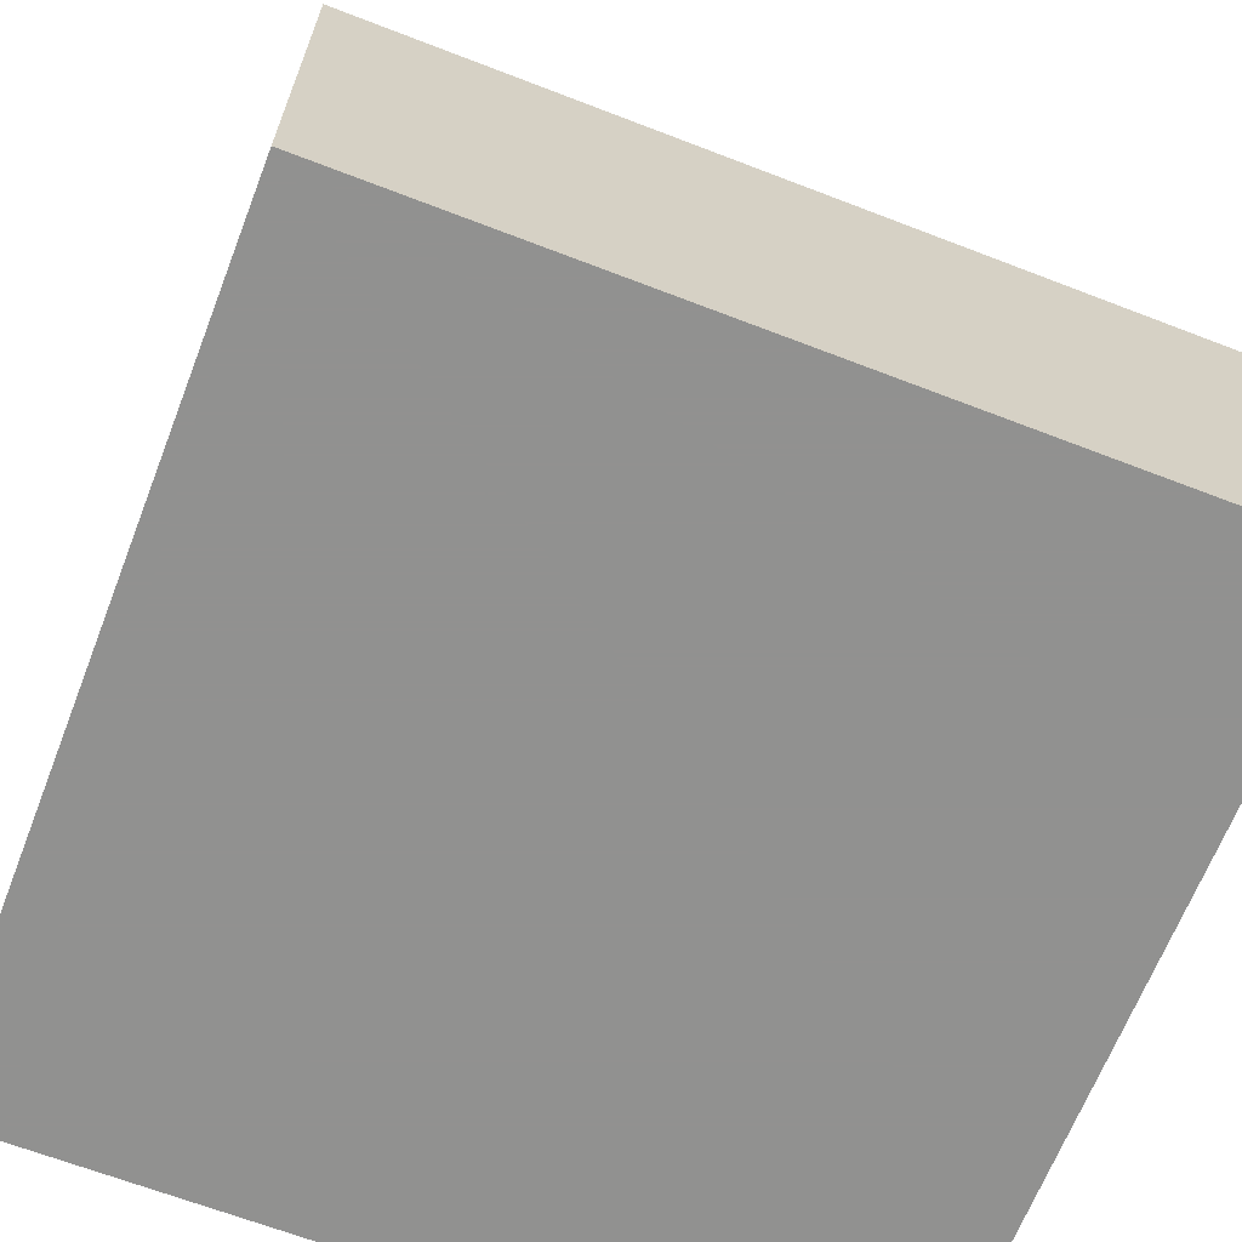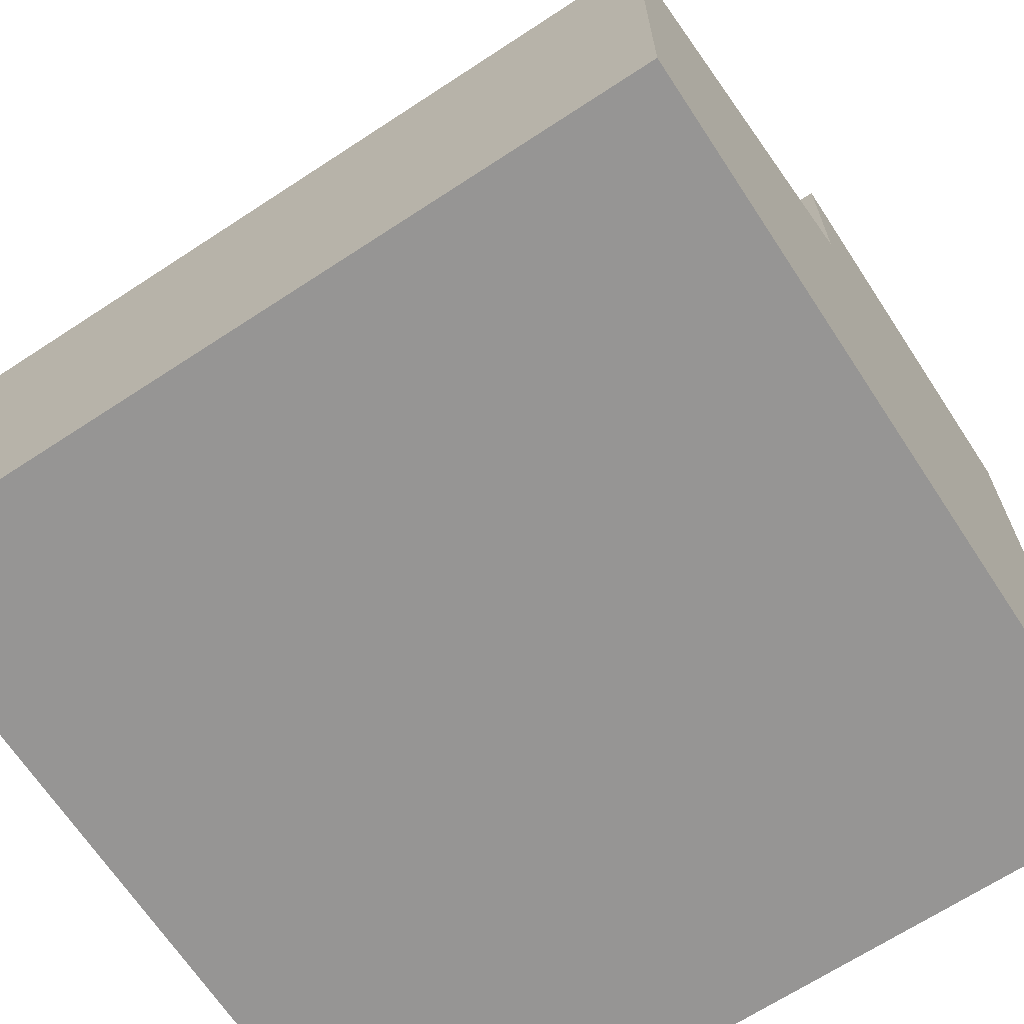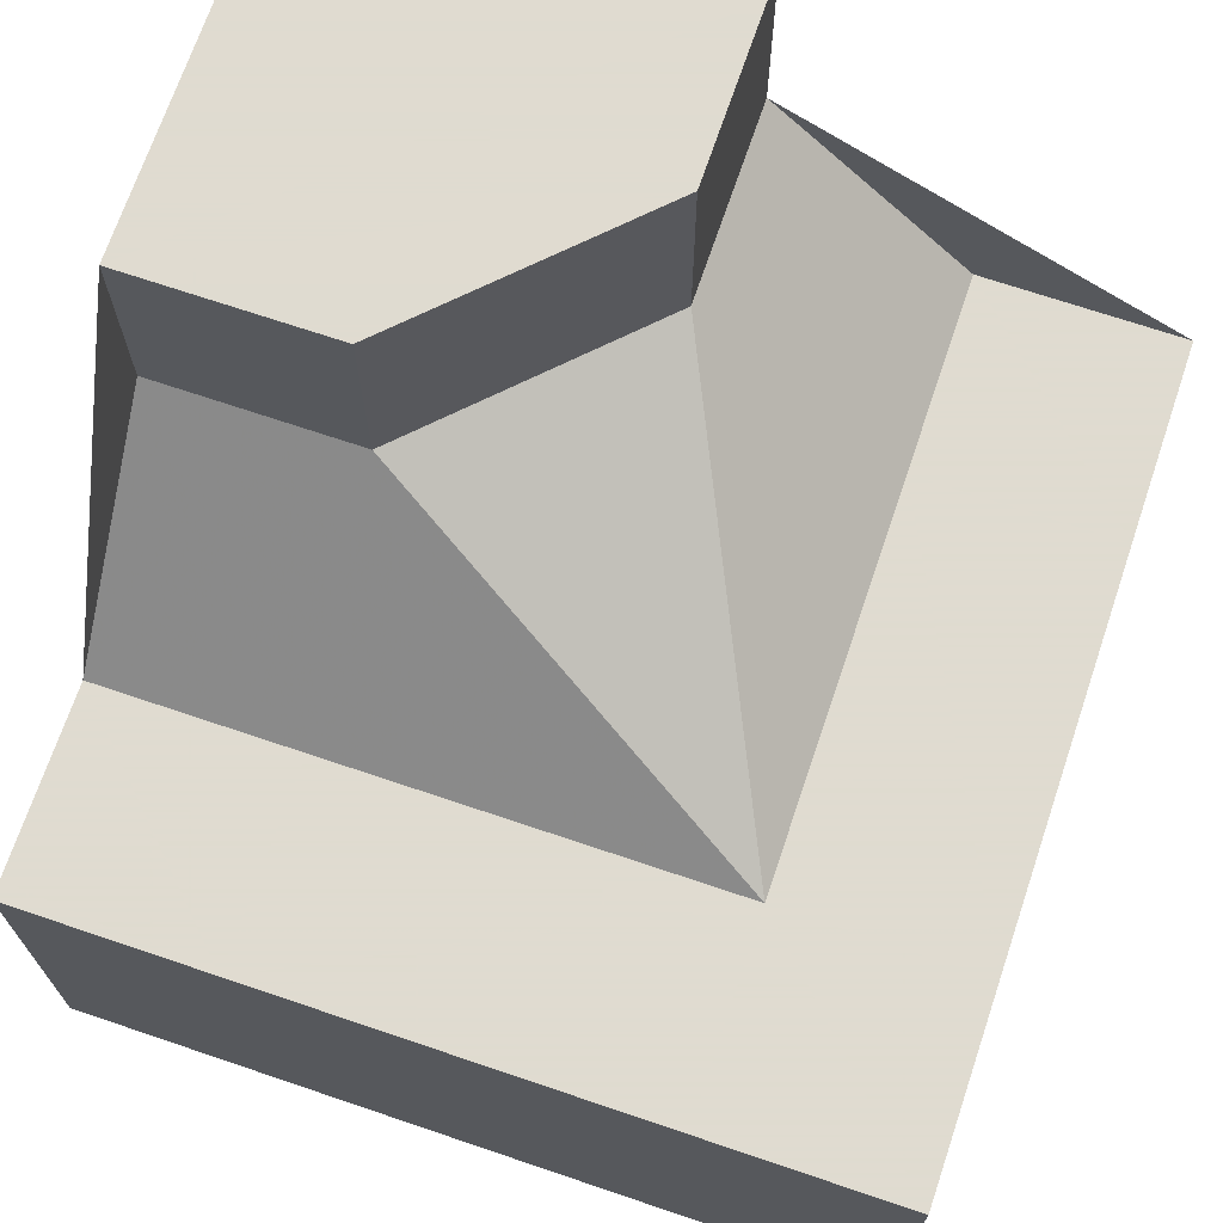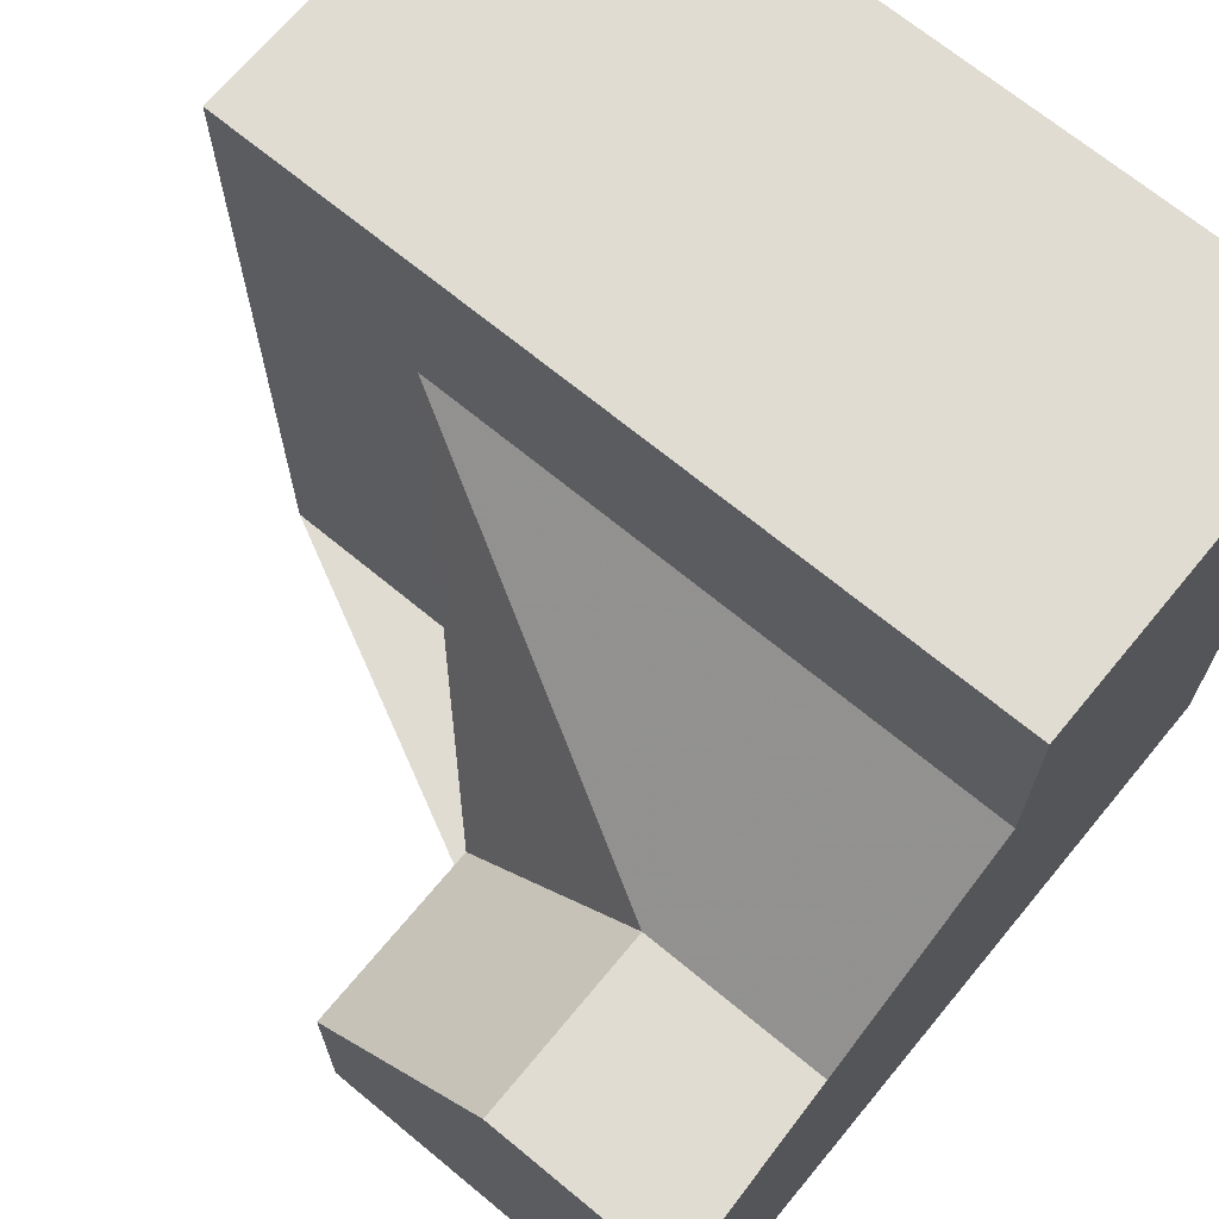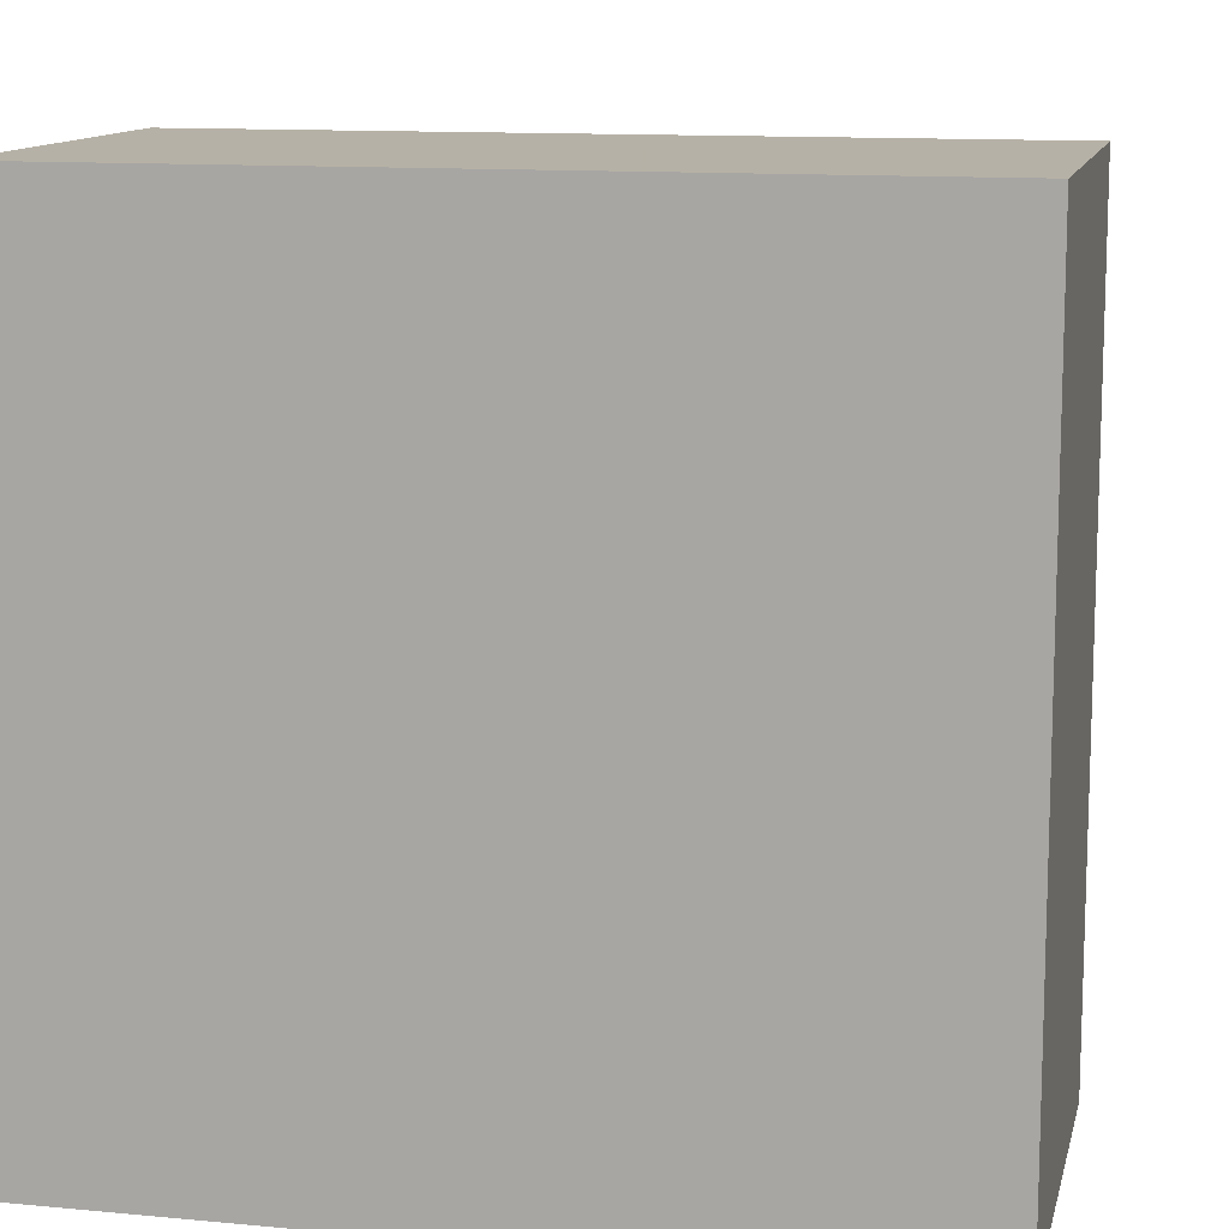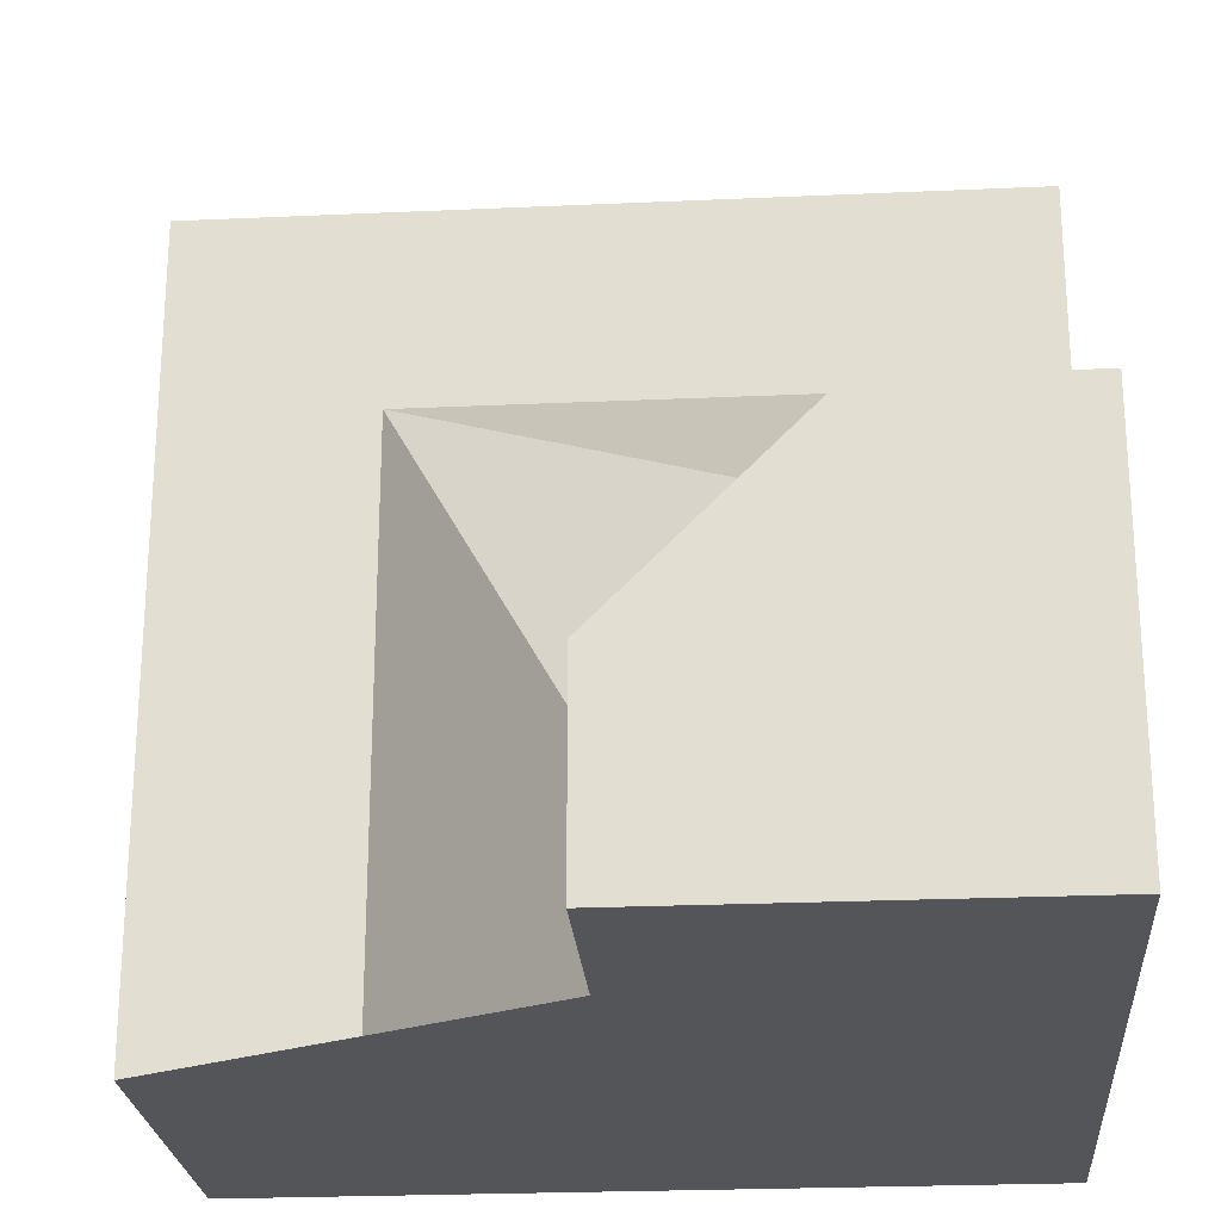
<metadata>
{"format":"obj","ext":"obj","renderer":"f3d","projection":"perspective","resolution":1024,"background":"white","views":[{"elev":-66.0,"azim":68.8,"up":"+Y"},{"elev":-67.5,"azim":123.3,"up":"+Y"},{"elev":70.2,"azim":18.7,"up":"+Y"},{"elev":69.0,"azim":-140.4,"up":"+Z"},{"elev":12.1,"azim":12.6,"up":"+Z"},{"elev":-24.1,"azim":-175.7,"up":"+Z"}]}
</metadata>
<code>
g
v -0.5 0.5 -0.5
v -0.5 -0.5 -0.5
v 0.5 -0.5 -0.5
v 0.5 0 -0.5
v 0.25 0 -0.5
v 0 0.25 -0.5
v 0 0.5 -0.5
v 0.5 -0.5 0.5
v -0.5 -0.5 0.5
v 0.5 0 0.5
v 0.5 0 0.25
v 0.5 0 -0.25
v -0.25 0 0.5
v 0.25 0 0.5
v -0.5 0 0.5
v -0.5 0 0.25
v -0.5 0.5 0
v -0.5 0.25 0
v 0 0.5 -0.25
v -0.25 0.5 0
v 0.25 0 0.25
v 0 0.25 -0.25
v 0.25 0 -0.25
v -0.25 0 0.25
v -0.25 0.25 0
g tile_055
f 1 7 6 5 4 3 2
f 8 9 2 3
f 8 3 4 12 11 10
f 13 15 9 8 10 14
f 16 18 17 1 2 9 15
f 17 20 19 7 1
f 21 23 22
f 21 25 24
f 21 22 25
f 10 11 21 14
f 23 21 11 12
f 13 14 21 24
f 13 24 16 15
f 18 16 24 25
f 17 18 25 20
f 19 20 25 22
f 19 22 6 7
f 5 6 22 23
f 12 4 5 23

</code>
